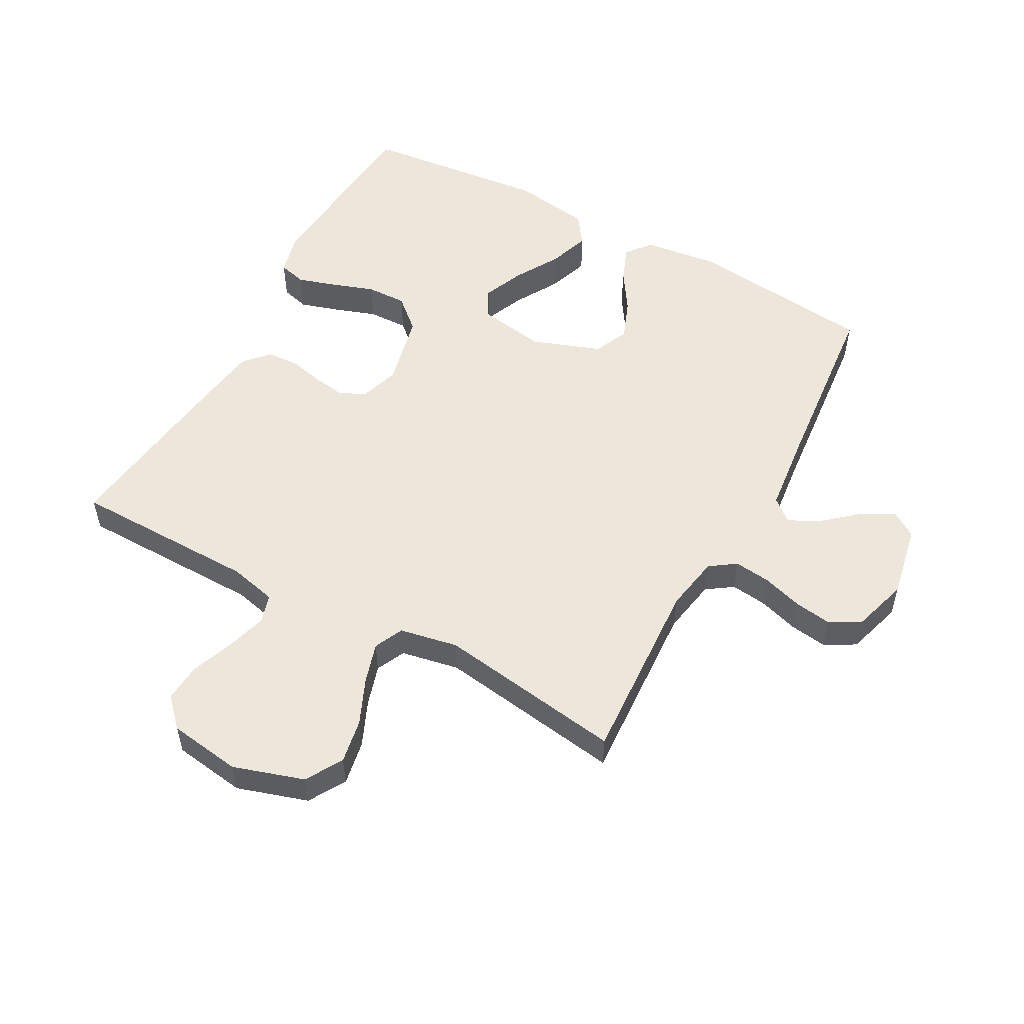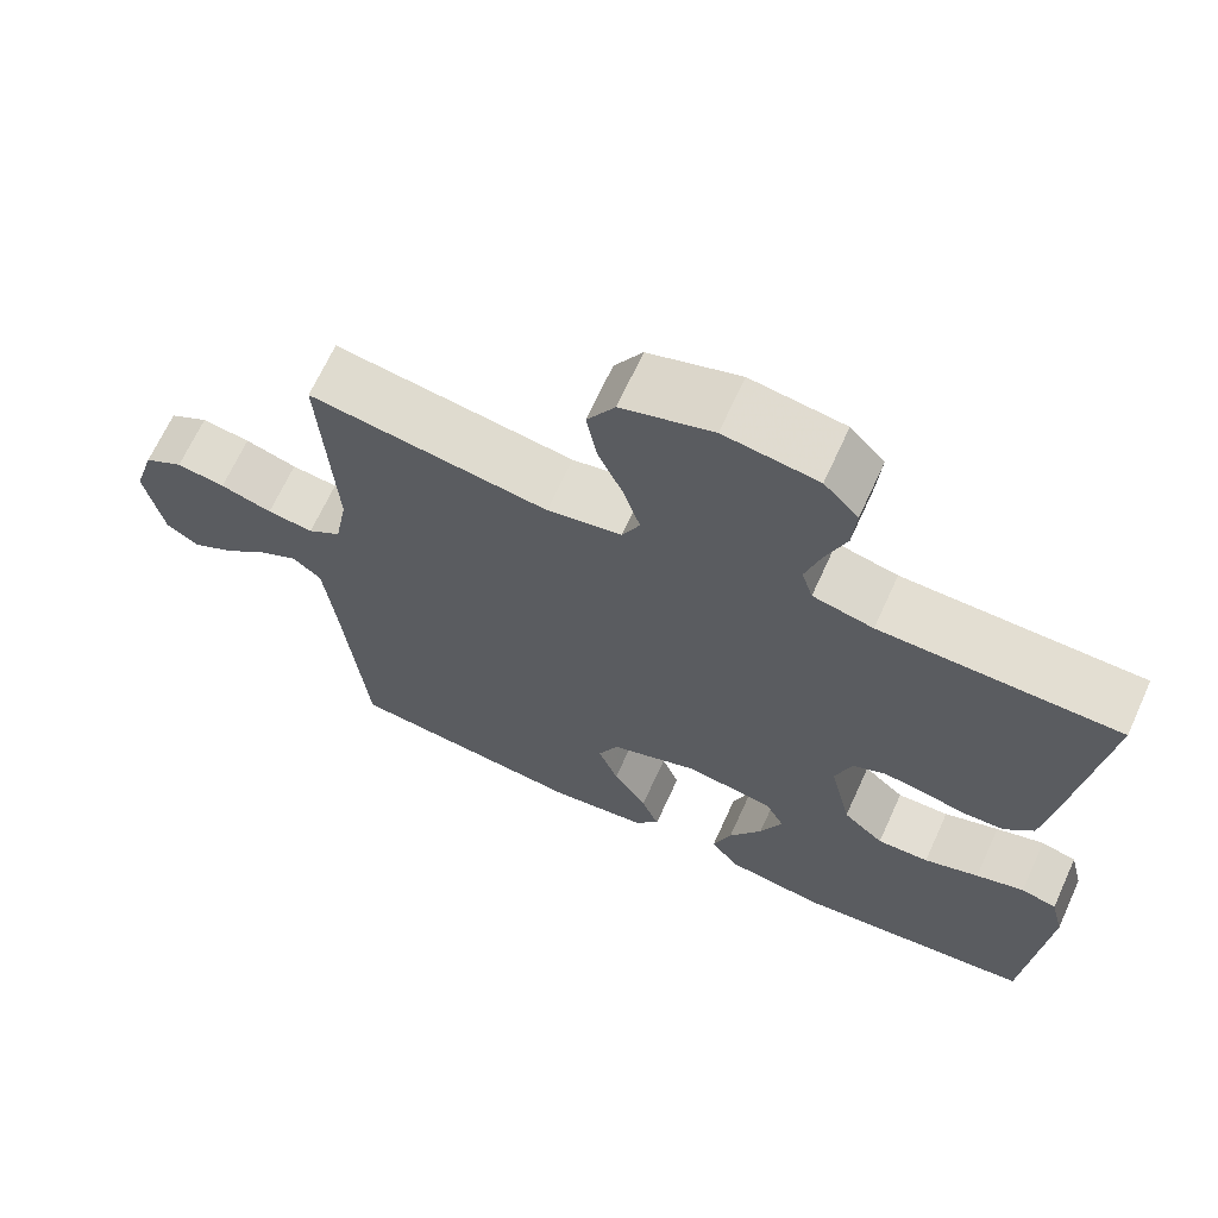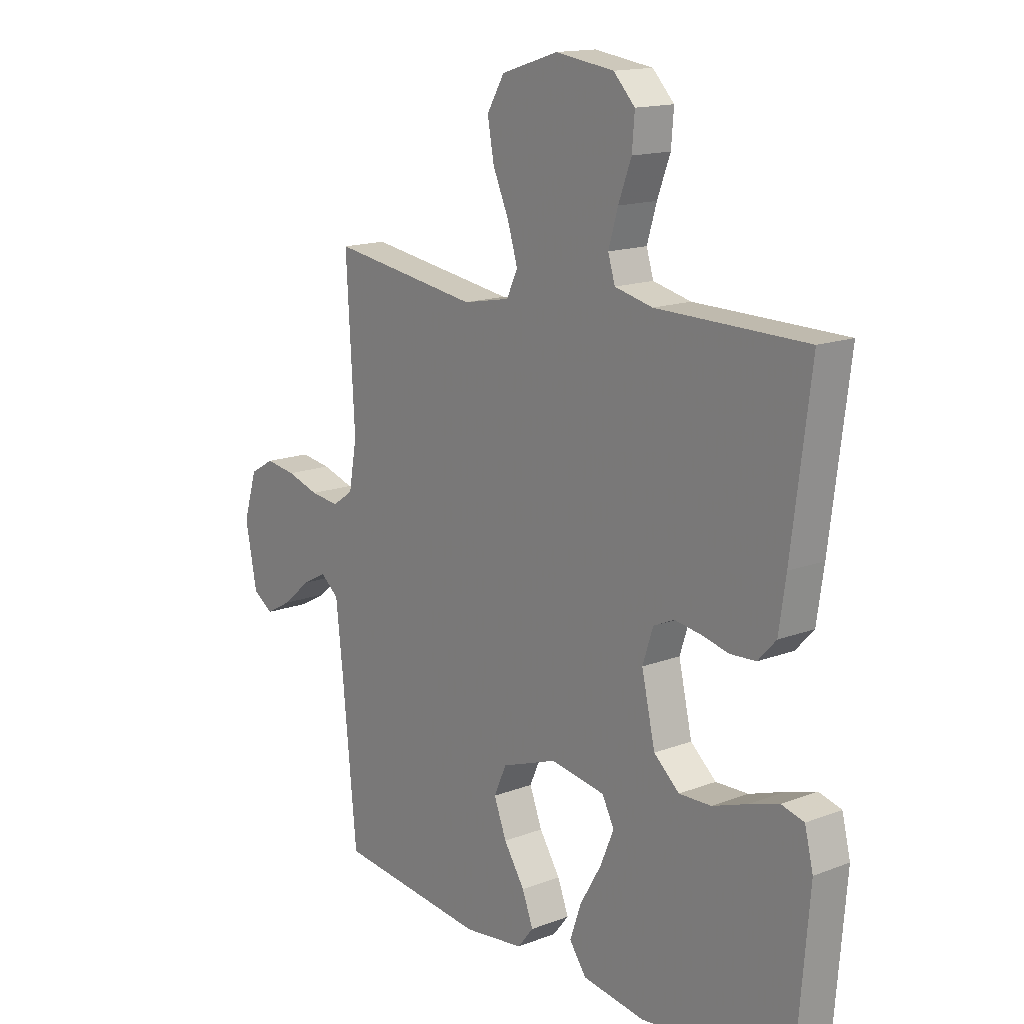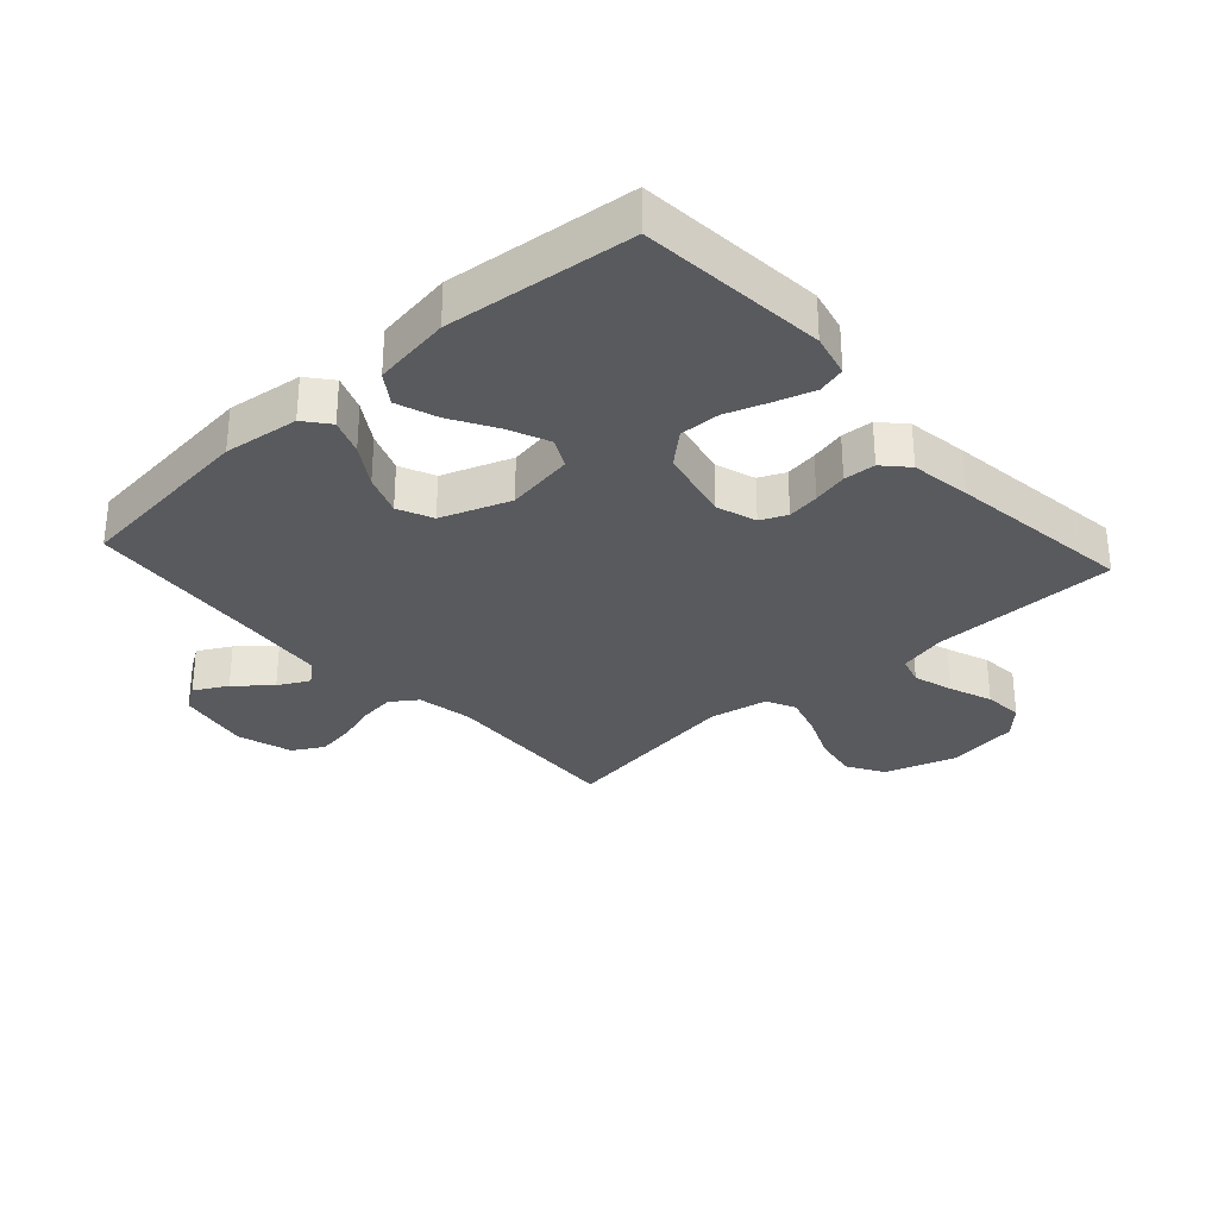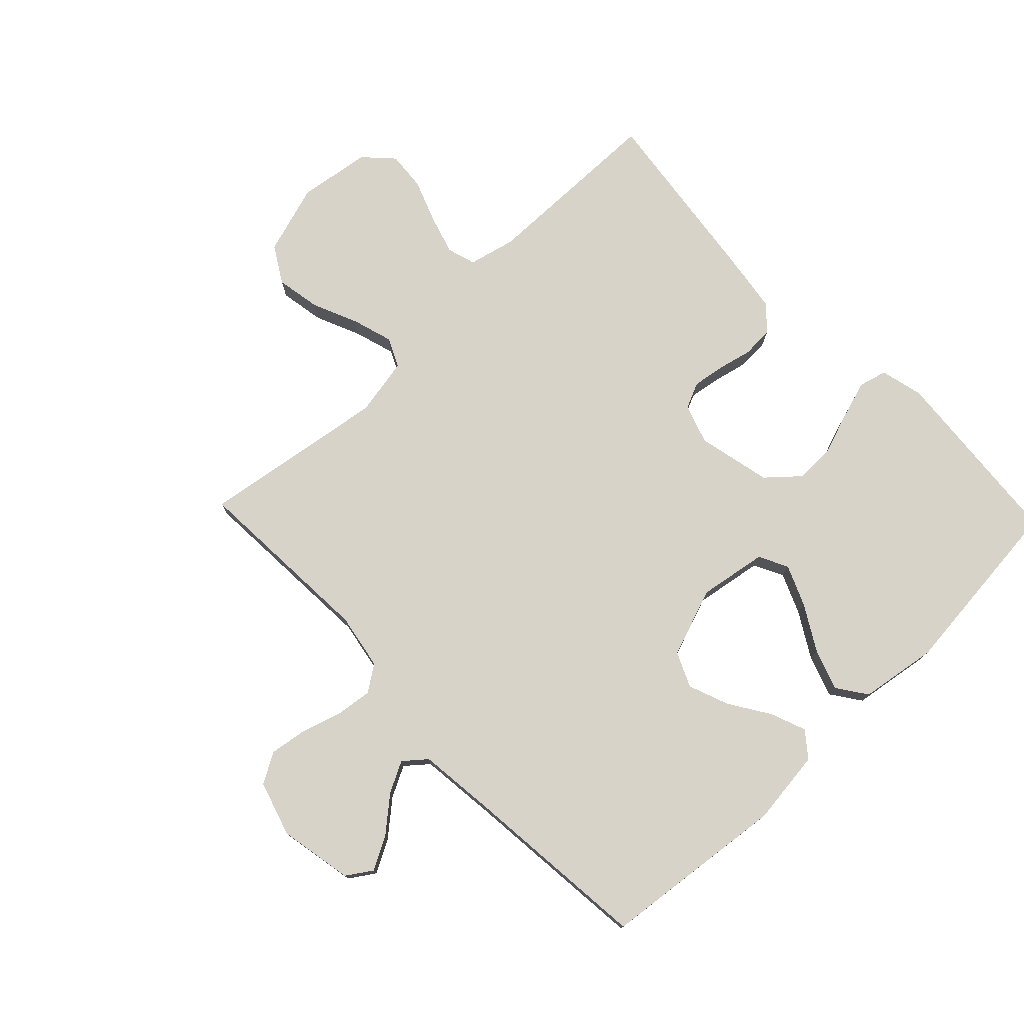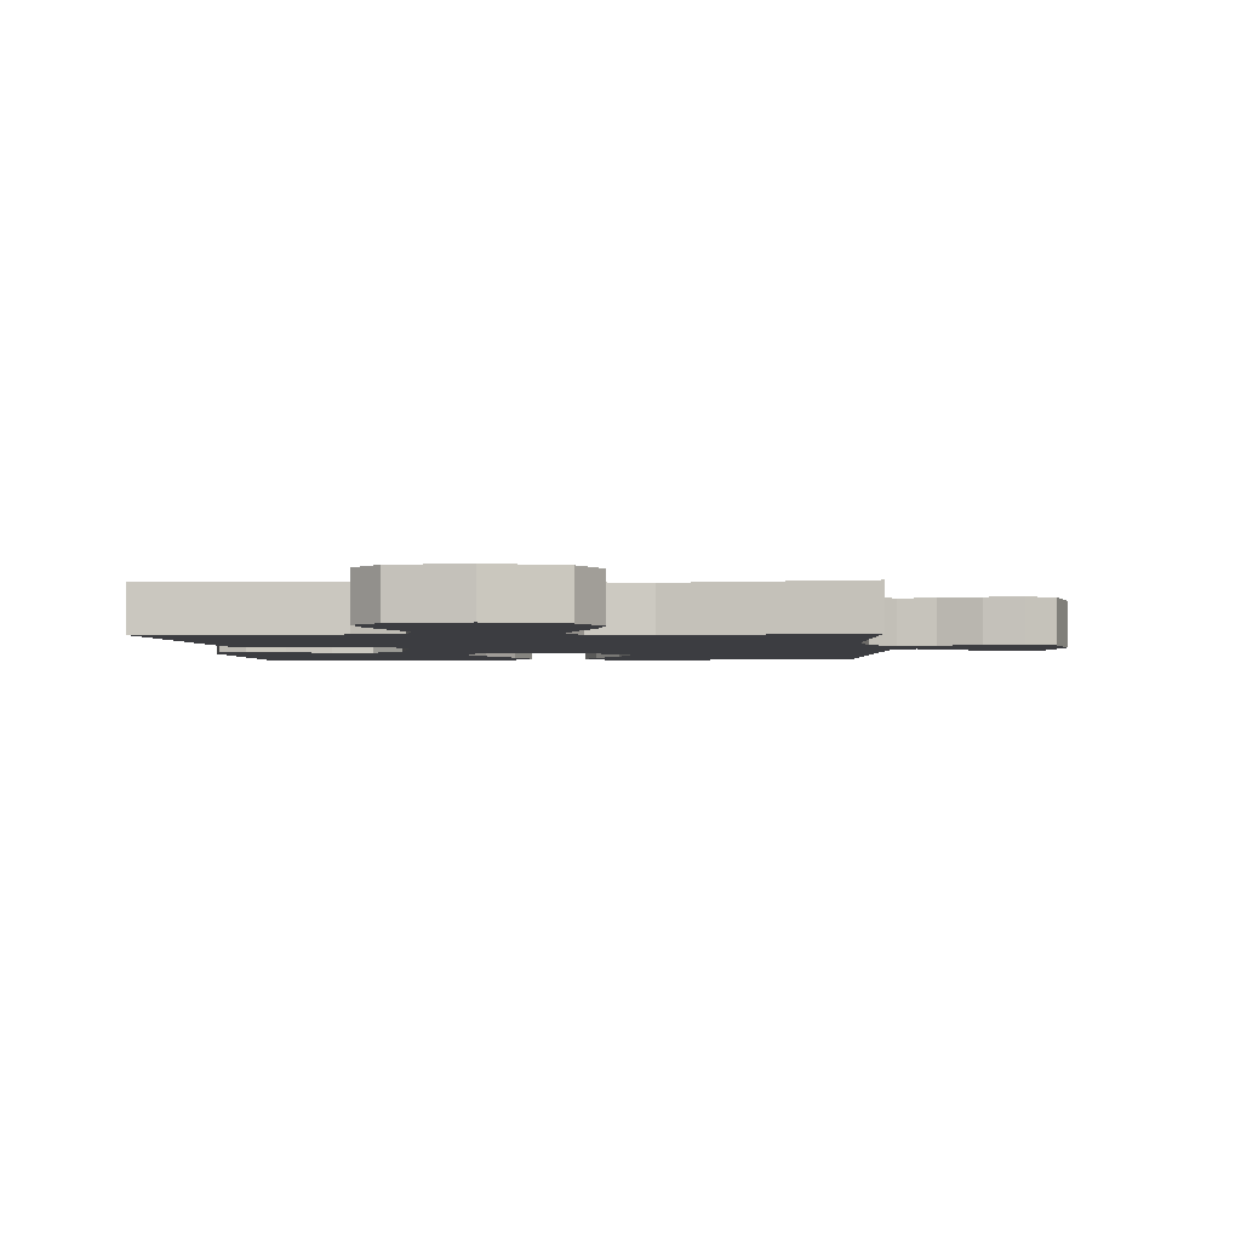
<metadata>
{"format":"obj","ext":"obj","renderer":"f3d","projection":"perspective","resolution":1024,"background":"white","views":[{"elev":53.6,"azim":28.6,"up":"+Y"},{"elev":67.4,"azim":-155.5,"up":"+Z"},{"elev":15.1,"azim":-129.2,"up":"+Z"},{"elev":-30.8,"azim":-137.8,"up":"+Y"},{"elev":76.3,"azim":136.3,"up":"+Y"},{"elev":-2.8,"azim":2.8,"up":"+Y"}]}
</metadata>
<code>
v 0.5 0.07 0.5
v 0.483 0.07 0.2
v 0.499 0.07 0.11
v 0.541 0.07 0.081
v 0.599 0.07 0.088
v 0.664 0.07 0.108
v 0.725 0.07 0.117
v 0.774 0.07 0.089
v 0.801 0.07 0
v 0.778 0.07 -0.119
v 0.737 0.07 -0.146
v 0.684 0.07 -0.117
v 0.629 0.07 -0.07
v 0.579 0.07 -0.044
v 0.543 0.07 -0.074
v 0.529 0.07 -0.2
v 0.5 0.07 -0.5
v 0.2 0.07 -0.533
v 0.079 0.07 -0.518
v 0.047 0.07 -0.478
v 0.069 0.07 -0.421
v 0.111 0.07 -0.356
v 0.136 0.07 -0.291
v 0.111 0.07 -0.235
v 0 0.07 -0.195
v -0.11 0.07 -0.213
v -0.134 0.07 -0.26
v -0.106 0.07 -0.326
v -0.064 0.07 -0.398
v -0.041 0.07 -0.464
v -0.075 0.07 -0.512
v -0.2 0.07 -0.531
v -0.5 0.07 -0.5
v -0.525 0.07 -0.2
v -0.508 0.07 -0.131
v -0.463 0.07 -0.119
v -0.402 0.07 -0.138
v -0.333 0.07 -0.162
v -0.268 0.07 -0.164
v -0.217 0.07 -0.119
v -0.19 0.07 0
v -0.211 0.07 0.064
v -0.253 0.07 0.083
v -0.305 0.07 0.075
v -0.361 0.07 0.062
v -0.412 0.07 0.065
v -0.448 0.07 0.104
v -0.462 0.07 0.2
v -0.5 0.07 0.5
v -0.2 0.07 0.504
v -0.124 0.07 0.522
v -0.11 0.07 0.568
v -0.129 0.07 0.632
v -0.155 0.07 0.701
v -0.16 0.07 0.764
v -0.117 0.07 0.809
v 0 0.07 0.826
v 0.114 0.07 0.79
v 0.149 0.07 0.731
v 0.136 0.07 0.659
v 0.104 0.07 0.586
v 0.084 0.07 0.52
v 0.106 0.07 0.473
v 0.2 0.07 0.455
v 0.5 0 0.5
v 0.483 0 0.2
v 0.499 0 0.11
v 0.541 0 0.081
v 0.599 0 0.088
v 0.664 0 0.108
v 0.725 0 0.117
v 0.774 0 0.089
v 0.801 0 0
v 0.778 0 -0.119
v 0.737 0 -0.146
v 0.684 0 -0.117
v 0.629 0 -0.07
v 0.579 0 -0.044
v 0.543 0 -0.074
v 0.529 0 -0.2
v 0.5 0 -0.5
v 0.2 0 -0.533
v 0.079 0 -0.518
v 0.047 0 -0.478
v 0.069 0 -0.421
v 0.111 0 -0.356
v 0.136 0 -0.291
v 0.111 0 -0.235
v 0 0 -0.195
v -0.11 0 -0.213
v -0.134 0 -0.26
v -0.106 0 -0.326
v -0.064 0 -0.398
v -0.041 0 -0.464
v -0.075 0 -0.512
v -0.2 0 -0.531
v -0.5 0 -0.5
v -0.525 0 -0.2
v -0.508 0 -0.131
v -0.463 0 -0.119
v -0.402 0 -0.138
v -0.333 0 -0.162
v -0.268 0 -0.164
v -0.217 0 -0.119
v -0.19 0 0
v -0.211 0 0.064
v -0.253 0 0.083
v -0.305 0 0.075
v -0.361 0 0.062
v -0.412 0 0.065
v -0.448 0 0.104
v -0.462 0 0.2
v -0.5 0 0.5
v -0.2 0 0.504
v -0.124 0 0.522
v -0.11 0 0.568
v -0.129 0 0.632
v -0.155 0 0.701
v -0.16 0 0.764
v -0.117 0 0.809
v 0 0 0.826
v 0.114 0 0.79
v 0.149 0 0.731
v 0.136 0 0.659
v 0.104 0 0.586
v 0.084 0 0.52
v 0.106 0 0.473
v 0.2 0 0.455
f 59 60 61
f 58 59 61
f 57 58 61
f 56 57 61
f 55 56 61
f 54 55 61
f 53 54 61
f 52 53 61 62
f 51 52 62 63
f 48 49 50
f 47 48 50
f 46 47 50
f 45 46 50
f 44 45 50
f 50 51 63
f 44 50 63
f 43 44 63
f 36 37 38
f 35 36 38
f 34 35 38
f 33 34 38
f 32 33 38
f 31 32 38
f 30 31 38
f 29 30 38
f 28 29 38
f 27 28 38 39
f 26 27 39 40
f 20 21 22
f 19 20 22
f 18 19 22
f 17 18 22
f 16 17 22
f 15 16 22 23
f 14 15 23 24
f 11 12 13
f 10 11 13
f 9 10 13
f 8 9 13
f 7 8 13
f 6 7 13
f 5 6 13
f 4 5 13 14
f 14 24 25
f 4 14 25
f 3 4 25
f 64 1 2
f 64 2 3
f 63 64 3
f 43 63 3
f 42 43 3
f 3 25 26
f 42 3 26
f 41 42 26
f 26 40 41
f 125 124 123
f 125 123 122
f 125 122 121
f 125 121 120
f 125 120 119
f 125 119 118
f 125 118 117
f 126 125 117 116
f 127 126 116 115
f 114 113 112
f 114 112 111
f 114 111 110
f 114 110 109
f 114 109 108
f 127 115 114
f 127 114 108
f 127 108 107
f 102 101 100
f 102 100 99
f 102 99 98
f 102 98 97
f 102 97 96
f 102 96 95
f 102 95 94
f 102 94 93
f 102 93 92
f 103 102 92 91
f 104 103 91 90
f 86 85 84
f 86 84 83
f 86 83 82
f 86 82 81
f 86 81 80
f 87 86 80 79
f 88 87 79 78
f 77 76 75
f 77 75 74
f 77 74 73
f 77 73 72
f 77 72 71
f 77 71 70
f 77 70 69
f 78 77 69 68
f 89 88 78
f 89 78 68
f 89 68 67
f 66 65 128
f 67 66 128
f 67 128 127
f 67 127 107
f 67 107 106
f 90 89 67
f 90 67 106
f 90 106 105
f 105 104 90
f 1 65 66 2
f 2 66 67 3
f 3 67 68 4
f 4 68 69 5
f 5 69 70 6
f 6 70 71 7
f 7 71 72 8
f 8 72 73 9
f 9 73 74 10
f 10 74 75 11
f 11 75 76 12
f 12 76 77 13
f 13 77 78 14
f 14 78 79 15
f 15 79 80 16
f 16 80 81 17
f 17 81 82 18
f 18 82 83 19
f 19 83 84 20
f 20 84 85 21
f 21 85 86 22
f 22 86 87 23
f 23 87 88 24
f 24 88 89 25
f 25 89 90 26
f 26 90 91 27
f 27 91 92 28
f 28 92 93 29
f 29 93 94 30
f 30 94 95 31
f 31 95 96 32
f 32 96 97 33
f 33 97 98 34
f 34 98 99 35
f 35 99 100 36
f 36 100 101 37
f 37 101 102 38
f 38 102 103 39
f 39 103 104 40
f 40 104 105 41
f 41 105 106 42
f 42 106 107 43
f 43 107 108 44
f 44 108 109 45
f 45 109 110 46
f 46 110 111 47
f 47 111 112 48
f 48 112 113 49
f 49 113 114 50
f 50 114 115 51
f 51 115 116 52
f 52 116 117 53
f 53 117 118 54
f 54 118 119 55
f 55 119 120 56
f 56 120 121 57
f 57 121 122 58
f 58 122 123 59
f 59 123 124 60
f 60 124 125 61
f 61 125 126 62
f 62 126 127 63
f 63 127 128 64
f 64 128 65 1

</code>
